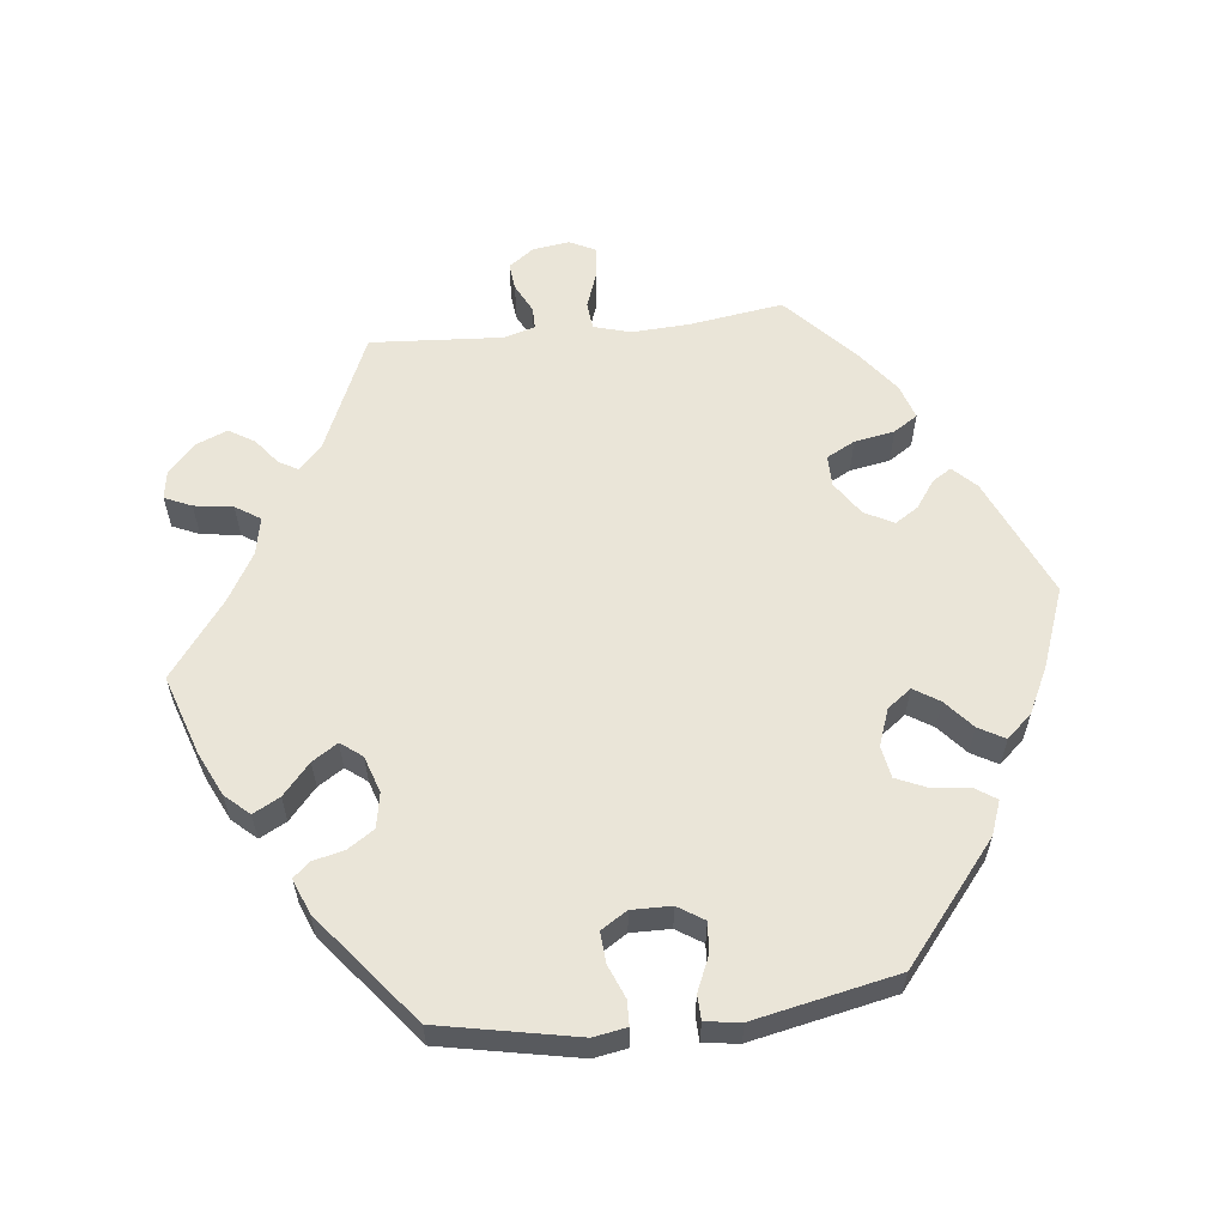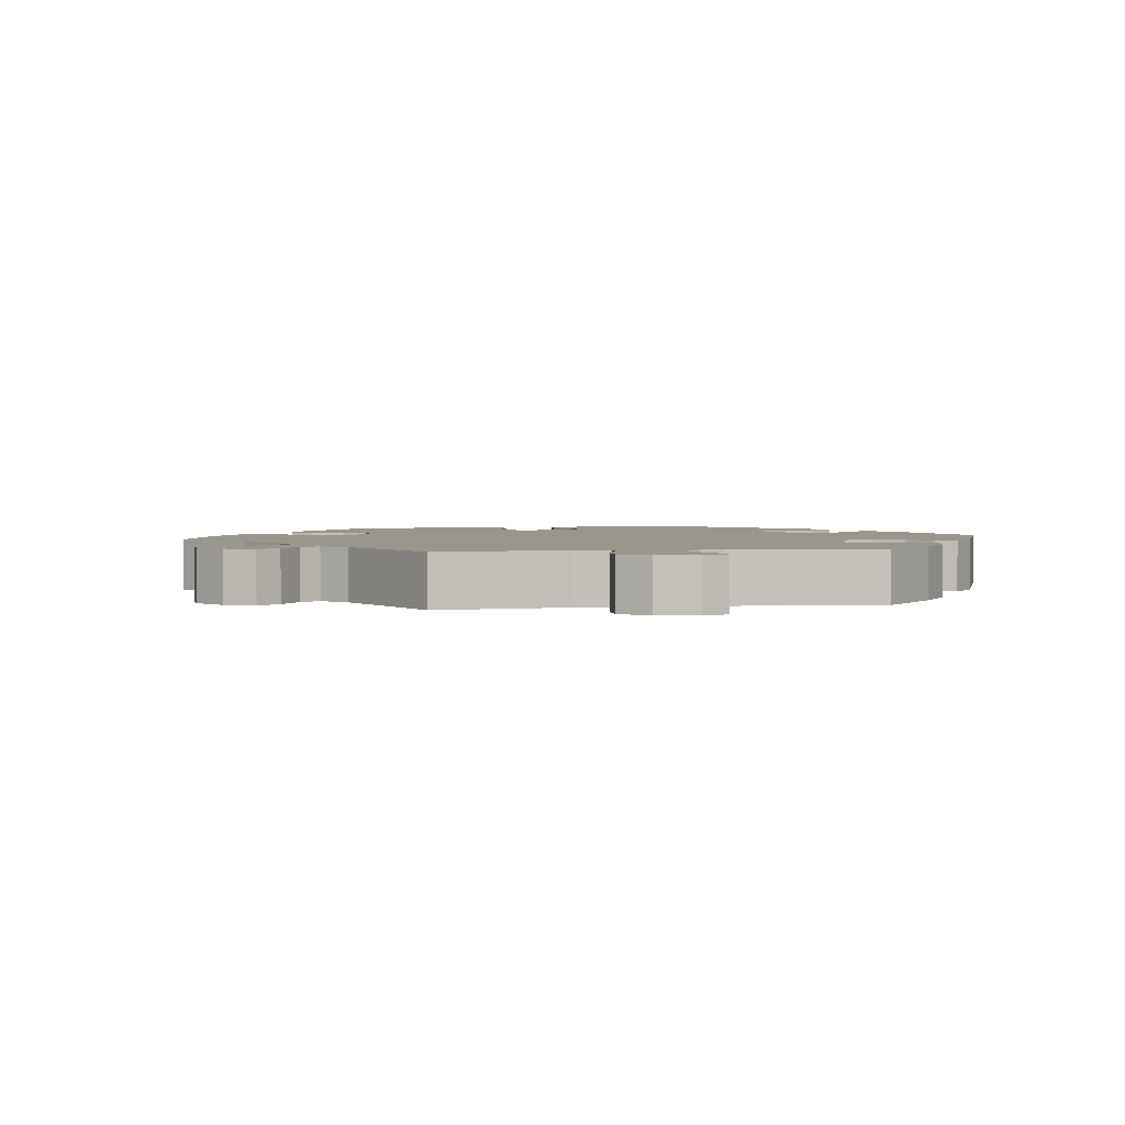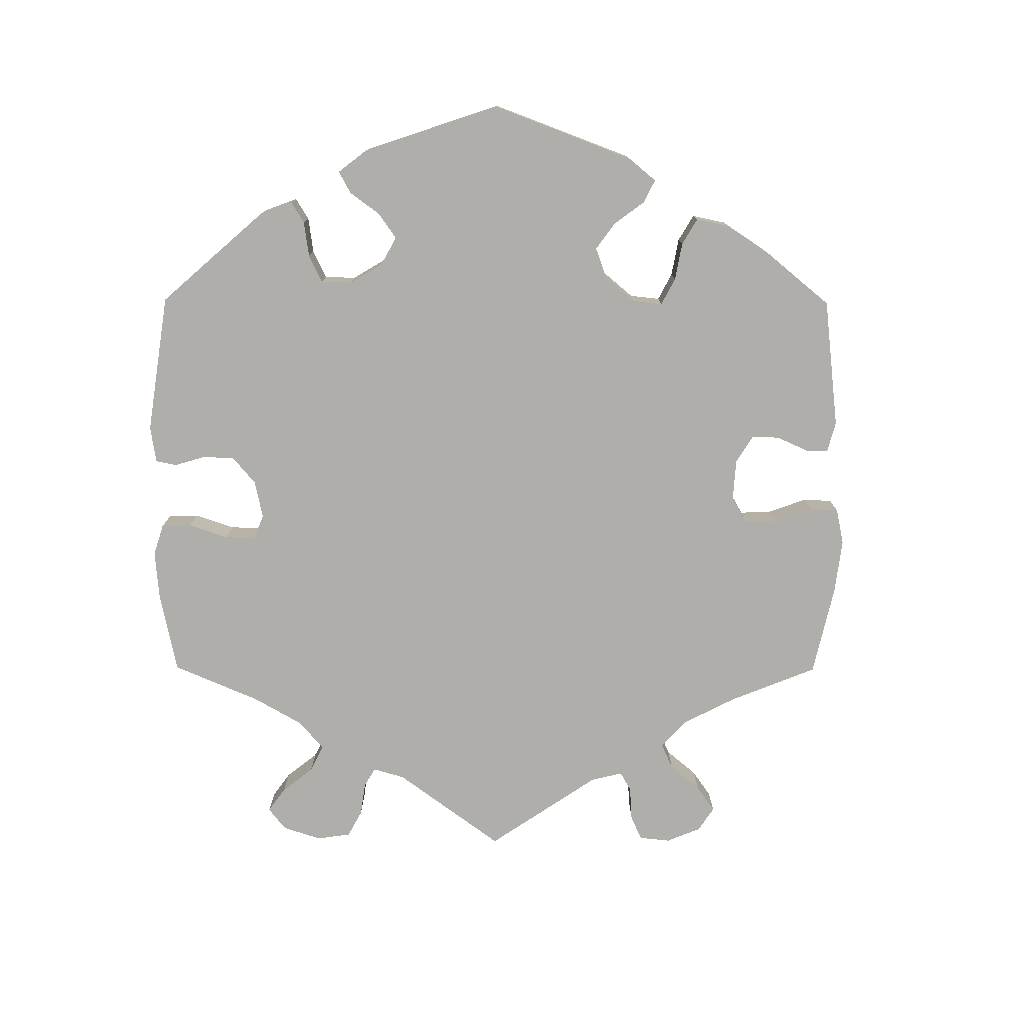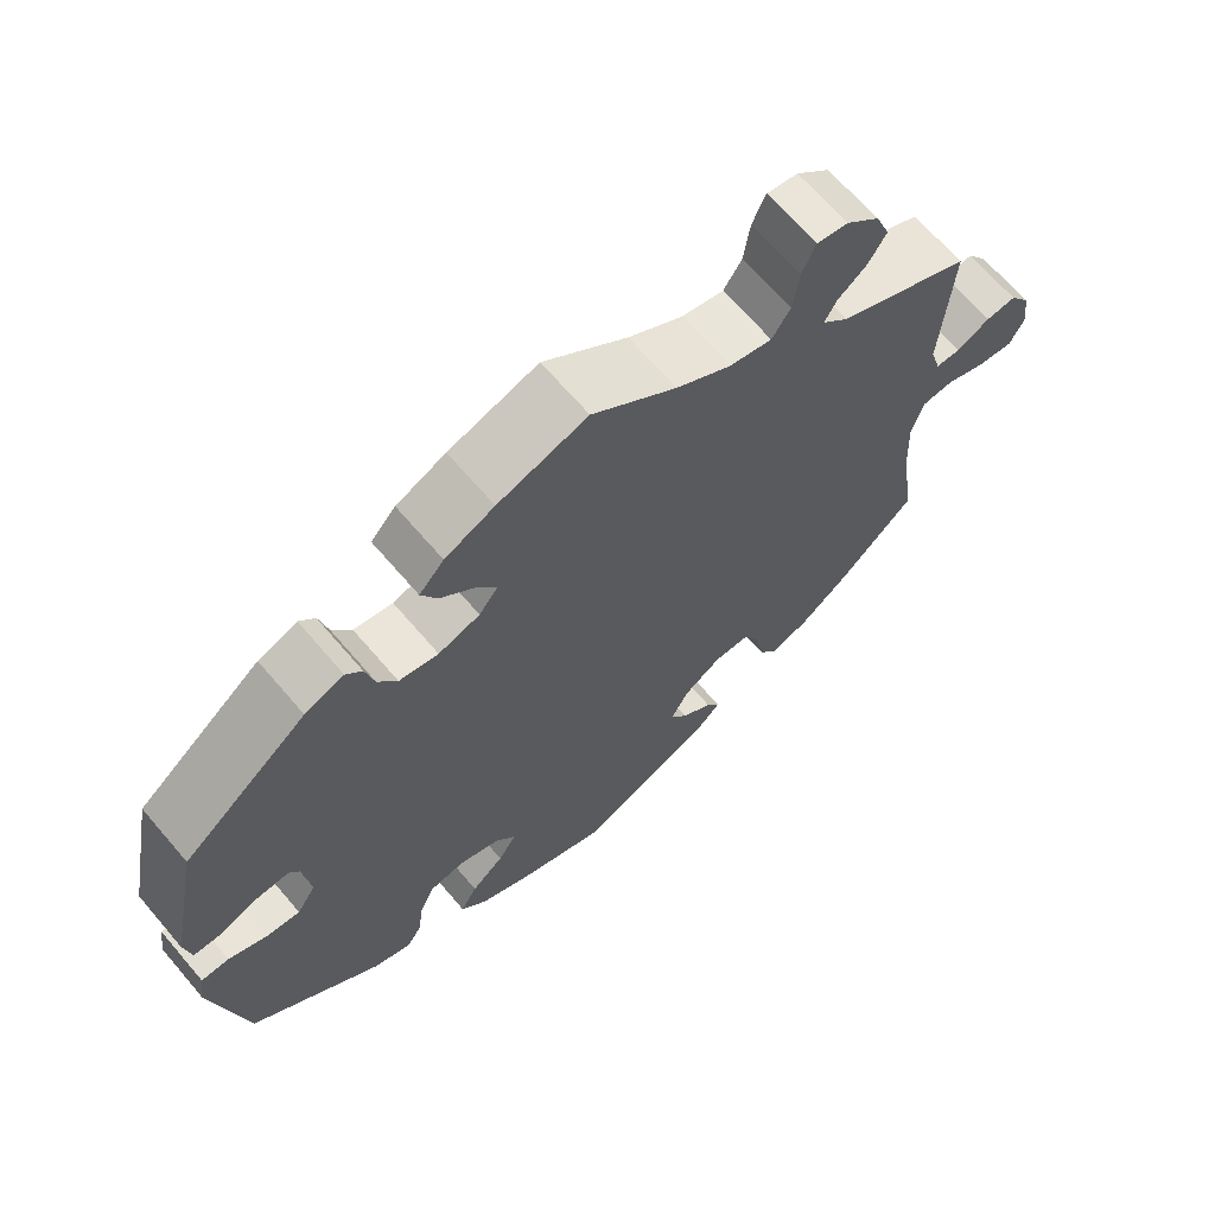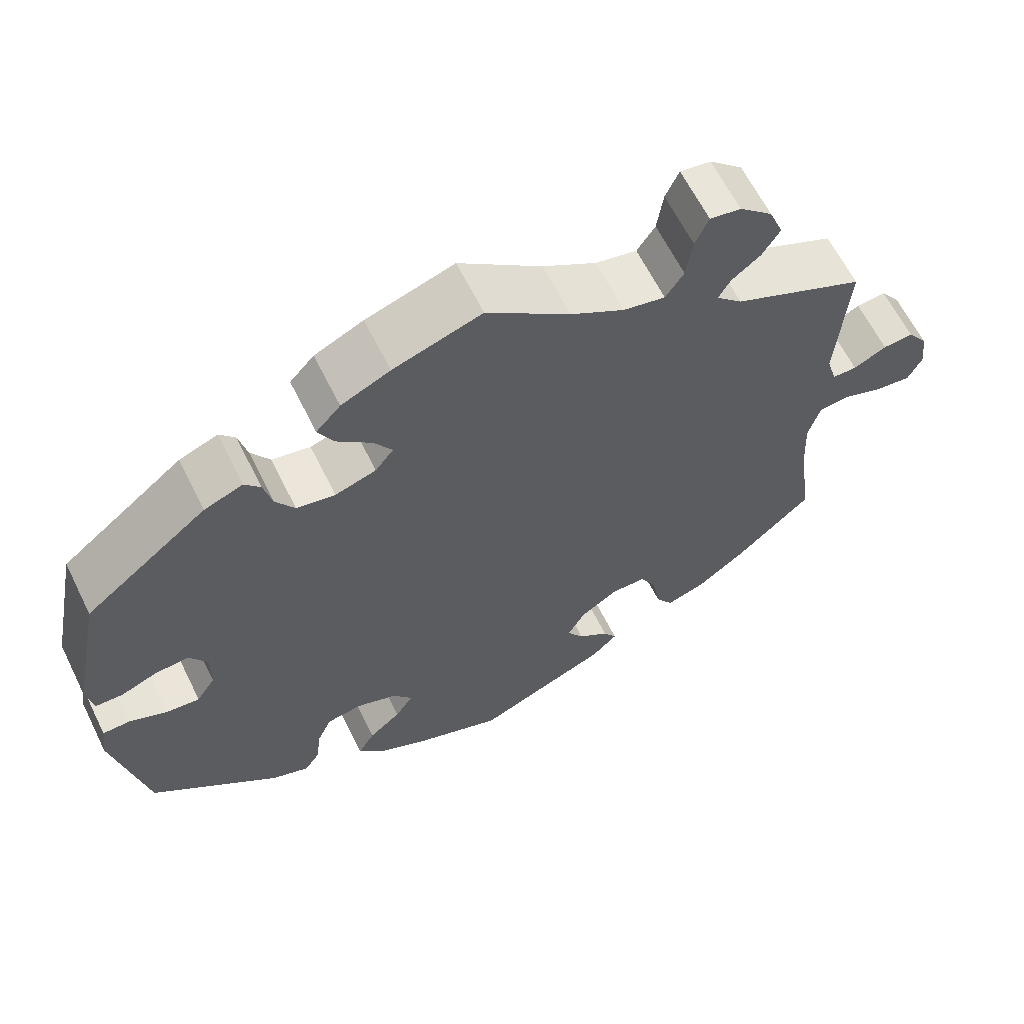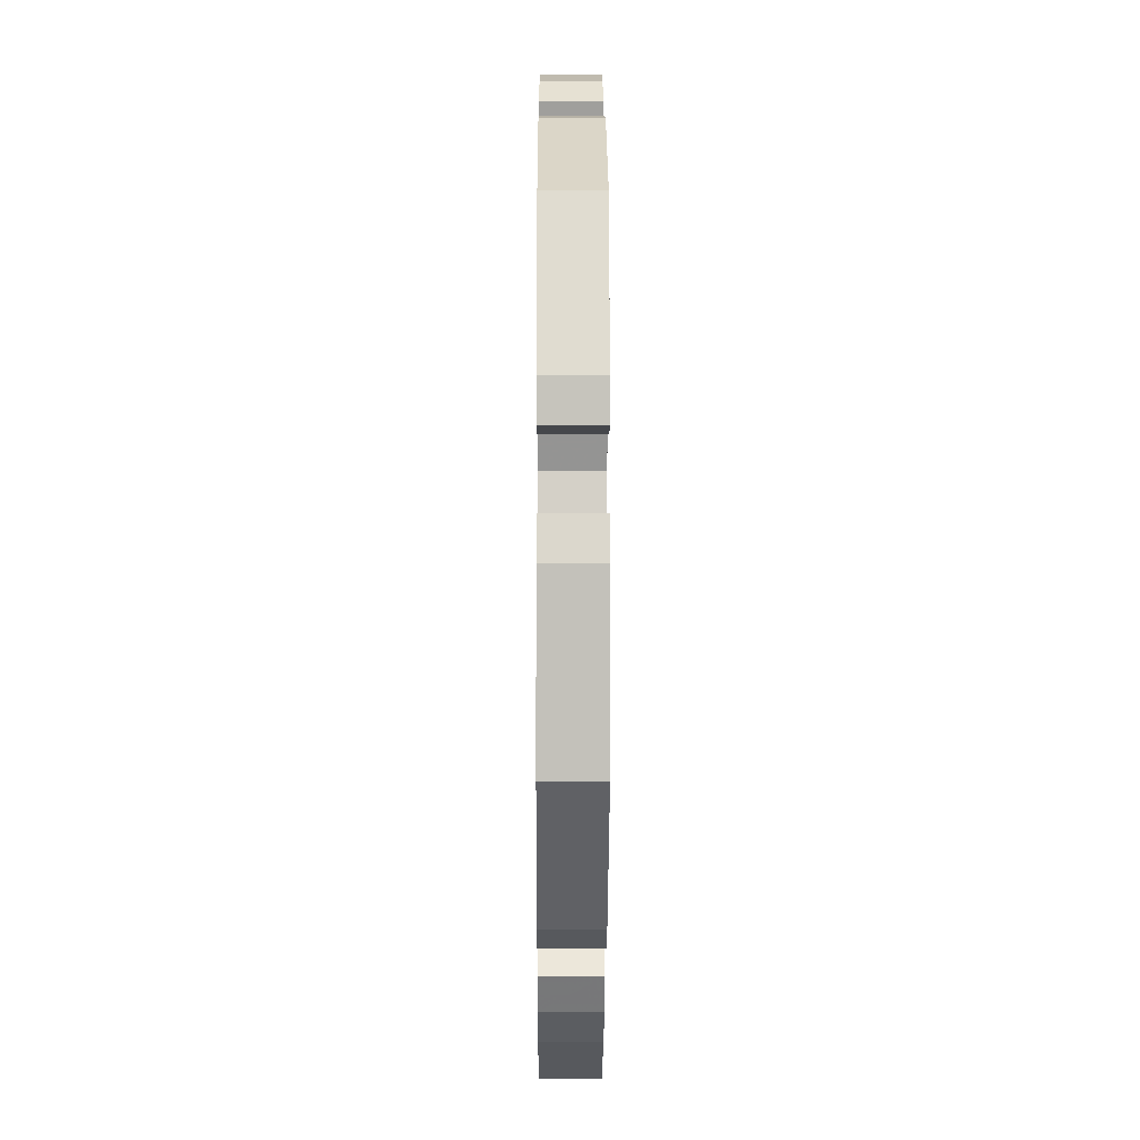
<metadata>
{"format":"obj","ext":"obj","renderer":"f3d","projection":"perspective","resolution":1024,"background":"white","views":[{"elev":59.4,"azim":83.4,"up":"+Y"},{"elev":2.5,"azim":-39.7,"up":"+Y"},{"elev":-77.6,"azim":119.7,"up":"+Y"},{"elev":66.8,"azim":139.5,"up":"+Z"},{"elev":63.1,"azim":153.7,"up":"+Z"},{"elev":-8.9,"azim":89.7,"up":"+Z"}]}
</metadata>
<code>
v -0.17 0.07 -0.504
v -0.202 0.07 -0.472
v -0.185 0.07 -0.445
v -0.146 0.07 -0.417
v -0.125 0.07 -0.384
v -0.147 0.07 -0.343
v -0.195 0.07 -0.311
v -0.239 0.07 -0.311
v -0.26 0.07 -0.351
v -0.27 0.07 -0.408
v -0.292 0.07 -0.442
v -0.341 0.07 -0.426
v -0.403 0.07 -0.379
v -0.5 0.07 -0.289
v -0.481 0.07 -0.156
v -0.477 0.07 -0.075
v -0.492 0.07 -0.023
v -0.531 0.07 -0.019
v -0.583 0.07 -0.038
v -0.627 0.07 -0.042
v -0.645 0.07 -0.006
v -0.638 0.07 0.046
v -0.612 0.07 0.082
v -0.574 0.07 0.078
v -0.532 0.07 0.057
v -0.501 0.07 0.057
v -0.488 0.07 0.101
v -0.501 0.07 0.288
v -0.334 0.07 0.362
v -0.301 0.07 0.394
v -0.316 0.07 0.421
v -0.353 0.07 0.45
v -0.375 0.07 0.486
v -0.357 0.07 0.531
v -0.315 0.07 0.569
v -0.276 0.07 0.575
v -0.259 0.07 0.537
v -0.251 0.07 0.482
v -0.228 0.07 0.447
v -0.175 0.07 0.458
v -0.107 0.07 0.498
v -0.001 0.07 0.578
v 0.111 0.07 0.541
v 0.173 0.07 0.512
v 0.204 0.07 0.478
v 0.184 0.07 0.44
v 0.14 0.07 0.401
v 0.117 0.07 0.365
v 0.14 0.07 0.335
v 0.192 0.07 0.318
v 0.241 0.07 0.327
v 0.265 0.07 0.364
v 0.276 0.07 0.409
v 0.296 0.07 0.432
v 0.345 0.07 0.413
v 0.501 0.07 0.289
v 0.54 0.07 0.095
v 0.532 0.07 0.048
v 0.497 0.07 0.047
v 0.45 0.07 0.066
v 0.407 0.07 0.069
v 0.384 0.07 0.032
v 0.385 0.07 -0.024
v 0.409 0.07 -0.061
v 0.452 0.07 -0.057
v 0.5 0.07 -0.036
v 0.535 0.07 -0.037
v 0.542 0.07 -0.087
v 0.501 0.07 -0.289
v 0.338 0.07 -0.423
v 0.29 0.07 -0.441
v 0.27 0.07 -0.411
v 0.264 0.07 -0.358
v 0.245 0.07 -0.315
v 0.2 0.07 -0.307
v 0.148 0.07 -0.326
v 0.123 0.07 -0.36
v 0.146 0.07 -0.396
v 0.187 0.07 -0.431
v 0.208 0.07 -0.468
v 0.176 0.07 -0.504
v 0.112 0.07 -0.536
v 0 0.07 -0.578
v -0.17 0 -0.504
v -0.202 0 -0.472
v -0.185 0 -0.445
v -0.146 0 -0.417
v -0.125 0 -0.384
v -0.147 0 -0.343
v -0.195 0 -0.311
v -0.239 0 -0.311
v -0.26 0 -0.351
v -0.27 0 -0.408
v -0.292 0 -0.442
v -0.341 0 -0.426
v -0.403 0 -0.379
v -0.5 0 -0.289
v -0.481 0 -0.156
v -0.477 0 -0.075
v -0.492 0 -0.023
v -0.531 0 -0.019
v -0.583 0 -0.038
v -0.627 0 -0.042
v -0.645 0 -0.006
v -0.638 0 0.046
v -0.612 0 0.082
v -0.574 0 0.078
v -0.532 0 0.057
v -0.501 0 0.057
v -0.488 0 0.101
v -0.501 0 0.288
v -0.334 0 0.362
v -0.301 0 0.394
v -0.316 0 0.421
v -0.353 0 0.45
v -0.375 0 0.486
v -0.357 0 0.531
v -0.315 0 0.569
v -0.276 0 0.575
v -0.259 0 0.537
v -0.251 0 0.482
v -0.228 0 0.447
v -0.175 0 0.458
v -0.107 0 0.498
v -0.001 0 0.578
v 0.111 0 0.541
v 0.173 0 0.512
v 0.204 0 0.478
v 0.184 0 0.44
v 0.14 0 0.401
v 0.117 0 0.365
v 0.14 0 0.335
v 0.192 0 0.318
v 0.241 0 0.327
v 0.265 0 0.364
v 0.276 0 0.409
v 0.296 0 0.432
v 0.345 0 0.413
v 0.501 0 0.289
v 0.54 0 0.095
v 0.532 0 0.048
v 0.497 0 0.047
v 0.45 0 0.066
v 0.407 0 0.069
v 0.384 0 0.032
v 0.385 0 -0.024
v 0.409 0 -0.061
v 0.452 0 -0.057
v 0.5 0 -0.036
v 0.535 0 -0.037
v 0.542 0 -0.087
v 0.501 0 -0.289
v 0.338 0 -0.423
v 0.29 0 -0.441
v 0.27 0 -0.411
v 0.264 0 -0.358
v 0.245 0 -0.315
v 0.2 0 -0.307
v 0.148 0 -0.326
v 0.123 0 -0.36
v 0.146 0 -0.396
v 0.187 0 -0.431
v 0.208 0 -0.468
v 0.176 0 -0.504
v 0.112 0 -0.536
v 0 0 -0.578
f 78 79 80 81
f 77 78 81 82
f 70 71 72 73
f 70 73 74
f 69 70 74
f 68 69 74 75
f 65 66 67 68
f 64 65 68 75
f 57 58 59 60
f 57 60 61
f 56 57 61
f 55 56 61 62
f 52 53 54 55
f 51 52 55 62
f 44 45 46 47
f 44 47 48
f 41 42 43 44
f 40 41 44 48
f 39 40 48 49
f 35 36 37 38
f 35 38 39
f 34 35 39
f 31 32 33 34
f 30 31 34 39
f 29 30 39 49
f 27 28 29 49
f 22 23 24 25
f 22 25 26
f 21 22 26
f 18 19 20 21
f 17 18 21 26
f 16 17 26 27
f 12 13 14 15
f 12 15 16
f 9 10 11 12
f 8 9 12 16
f 7 8 16 27
f 1 2 3 4
f 1 4 5
f 77 82 83 1
f 63 64 75 76
f 51 62 63 76
f 50 51 76 77
f 6 7 27 49
f 5 6 49 50
f 1 5 50 77
f 164 163 162 161
f 165 164 161 160
f 156 155 154 153
f 157 156 153
f 157 153 152
f 158 157 152 151
f 151 150 149 148
f 158 151 148 147
f 143 142 141 140
f 144 143 140
f 144 140 139
f 145 144 139 138
f 138 137 136 135
f 145 138 135 134
f 130 129 128 127
f 131 130 127
f 127 126 125 124
f 131 127 124 123
f 132 131 123 122
f 121 120 119 118
f 122 121 118
f 122 118 117
f 117 116 115 114
f 122 117 114 113
f 132 122 113 112
f 132 112 111 110
f 108 107 106 105
f 109 108 105
f 109 105 104
f 104 103 102 101
f 109 104 101 100
f 110 109 100 99
f 98 97 96 95
f 99 98 95
f 95 94 93 92
f 99 95 92 91
f 110 99 91 90
f 87 86 85 84
f 88 87 84
f 84 166 165 160
f 159 158 147 146
f 159 146 145 134
f 160 159 134 133
f 132 110 90 89
f 133 132 89 88
f 160 133 88 84
f 1 84 85 2
f 2 85 86 3
f 3 86 87 4
f 4 87 88 5
f 5 88 89 6
f 6 89 90 7
f 7 90 91 8
f 8 91 92 9
f 9 92 93 10
f 10 93 94 11
f 11 94 95 12
f 12 95 96 13
f 13 96 97 14
f 14 97 98 15
f 15 98 99 16
f 16 99 100 17
f 17 100 101 18
f 18 101 102 19
f 19 102 103 20
f 20 103 104 21
f 21 104 105 22
f 22 105 106 23
f 23 106 107 24
f 24 107 108 25
f 25 108 109 26
f 26 109 110 27
f 27 110 111 28
f 28 111 112 29
f 29 112 113 30
f 30 113 114 31
f 31 114 115 32
f 32 115 116 33
f 33 116 117 34
f 34 117 118 35
f 35 118 119 36
f 36 119 120 37
f 37 120 121 38
f 38 121 122 39
f 39 122 123 40
f 40 123 124 41
f 41 124 125 42
f 42 125 126 43
f 43 126 127 44
f 44 127 128 45
f 45 128 129 46
f 46 129 130 47
f 47 130 131 48
f 48 131 132 49
f 49 132 133 50
f 50 133 134 51
f 51 134 135 52
f 52 135 136 53
f 53 136 137 54
f 54 137 138 55
f 55 138 139 56
f 56 139 140 57
f 57 140 141 58
f 58 141 142 59
f 59 142 143 60
f 60 143 144 61
f 61 144 145 62
f 62 145 146 63
f 63 146 147 64
f 64 147 148 65
f 65 148 149 66
f 66 149 150 67
f 67 150 151 68
f 68 151 152 69
f 69 152 153 70
f 70 153 154 71
f 71 154 155 72
f 72 155 156 73
f 73 156 157 74
f 74 157 158 75
f 75 158 159 76
f 76 159 160 77
f 77 160 161 78
f 78 161 162 79
f 79 162 163 80
f 80 163 164 81
f 81 164 165 82
f 82 165 166 83
f 83 166 84 1

</code>
